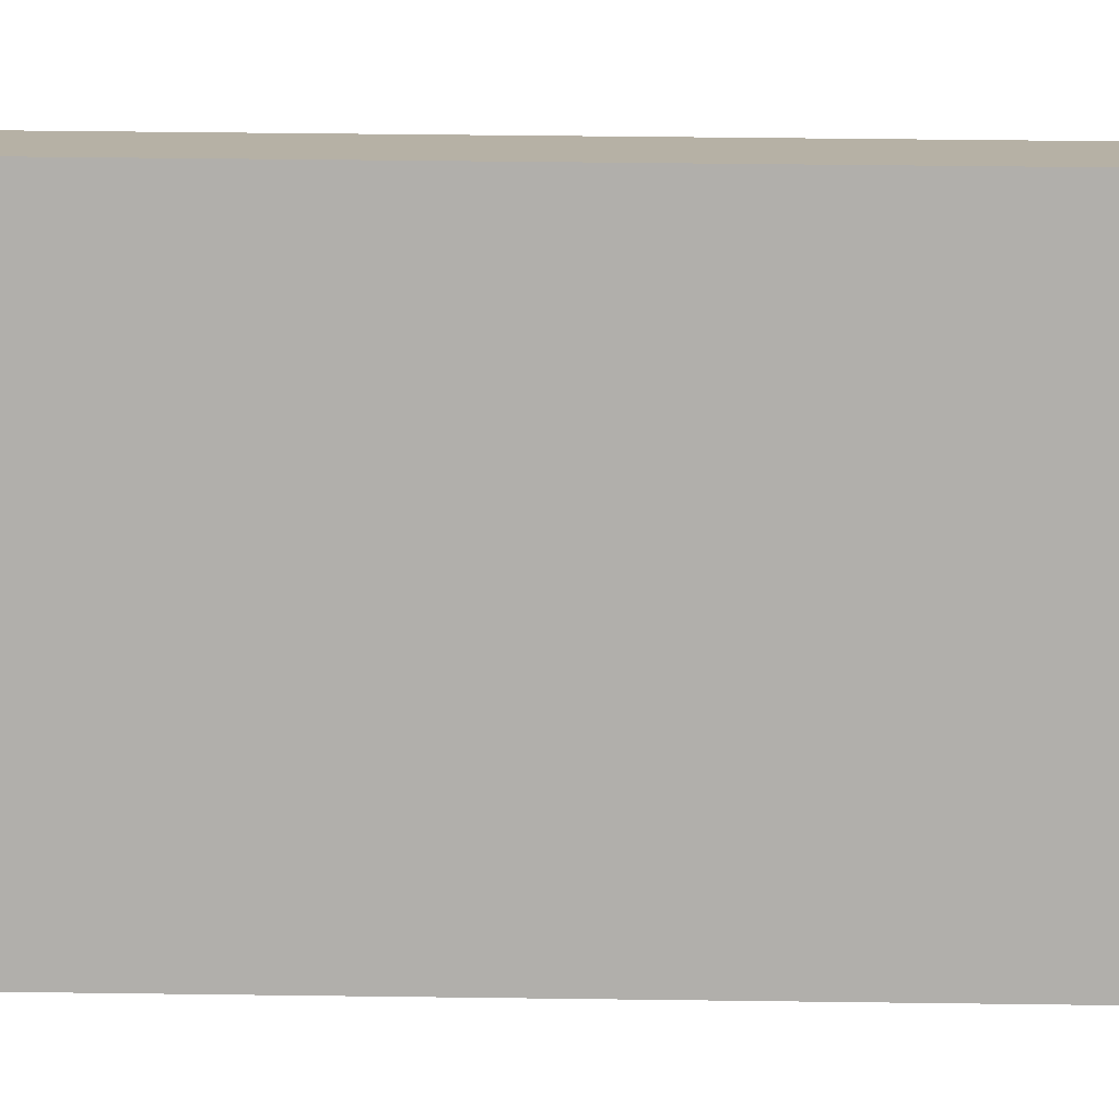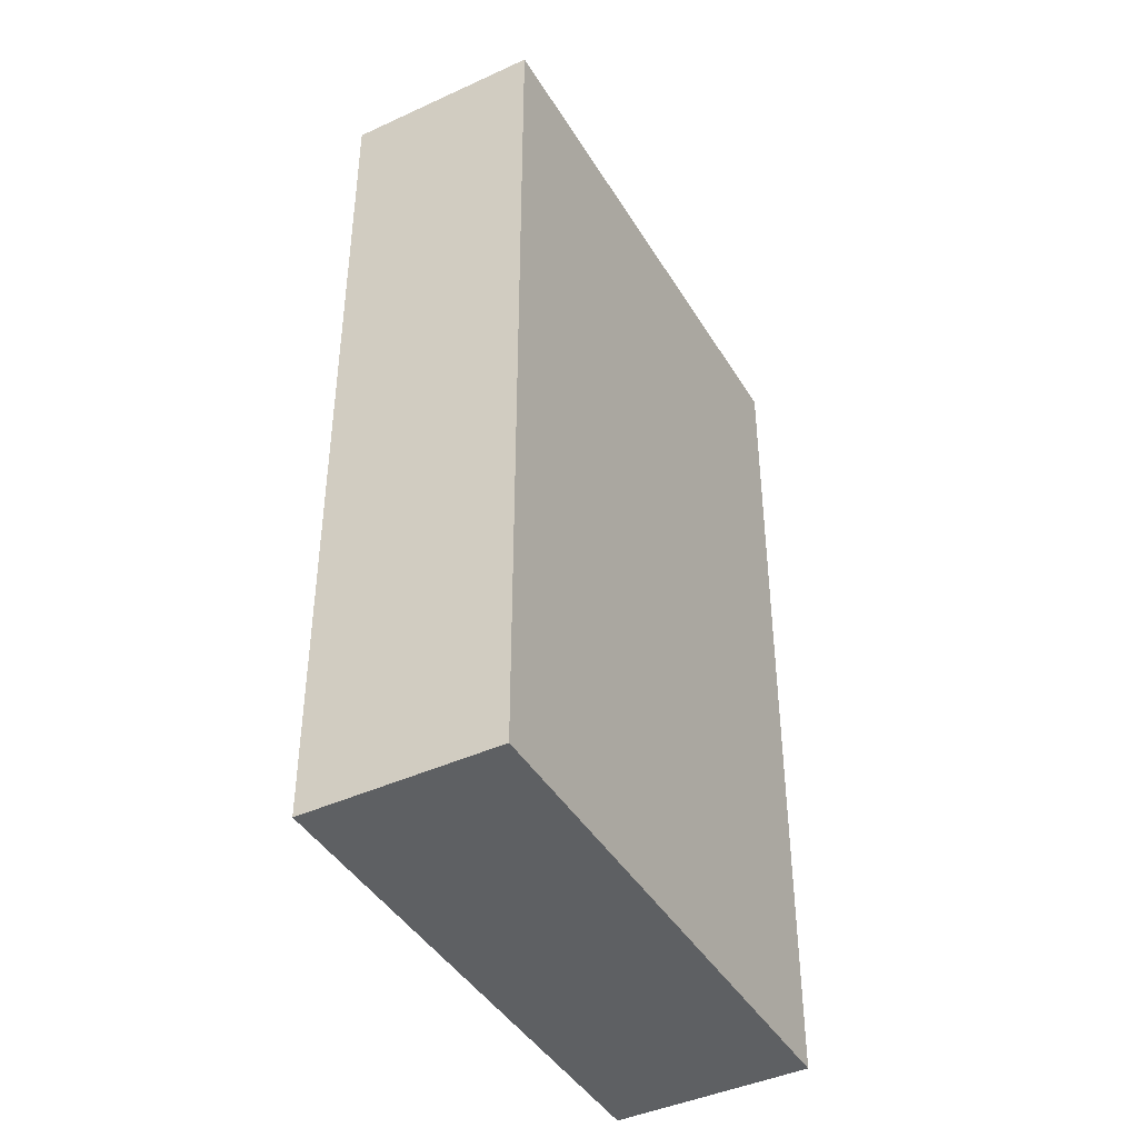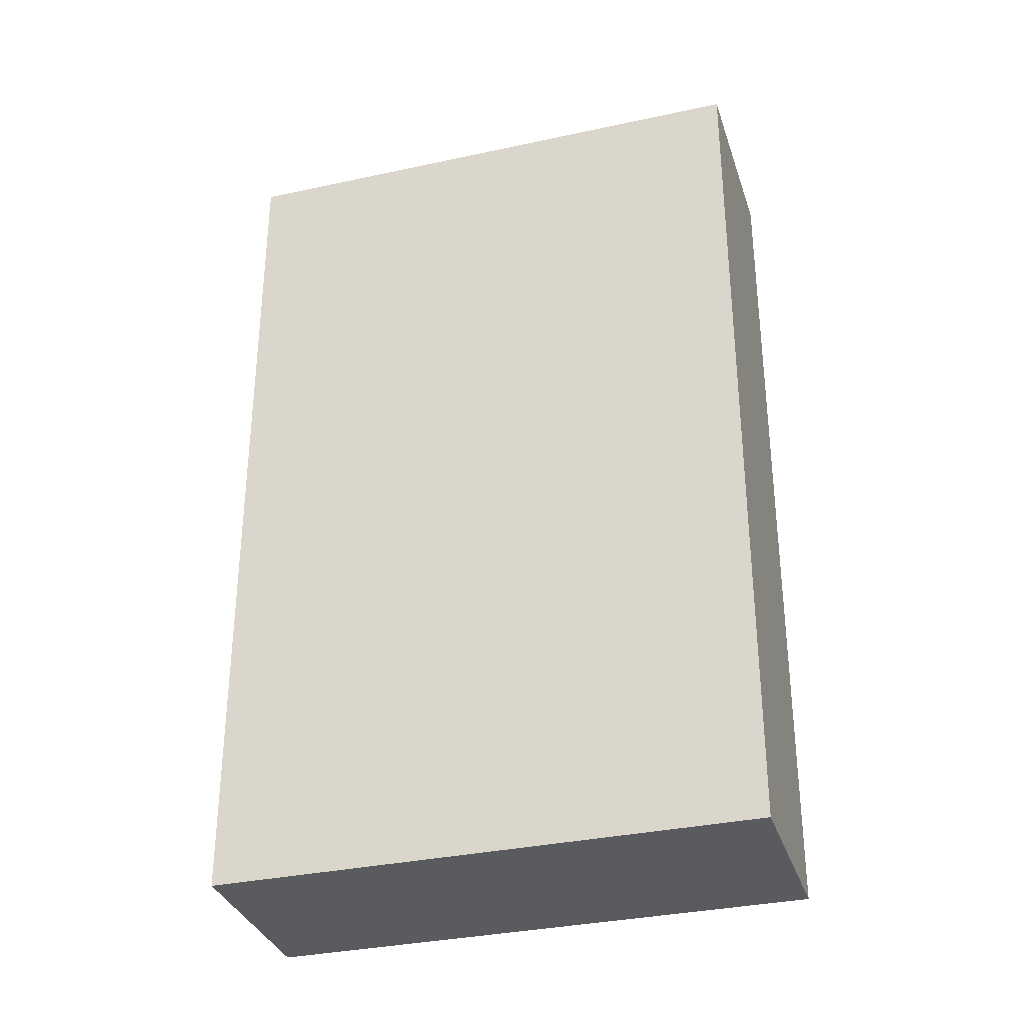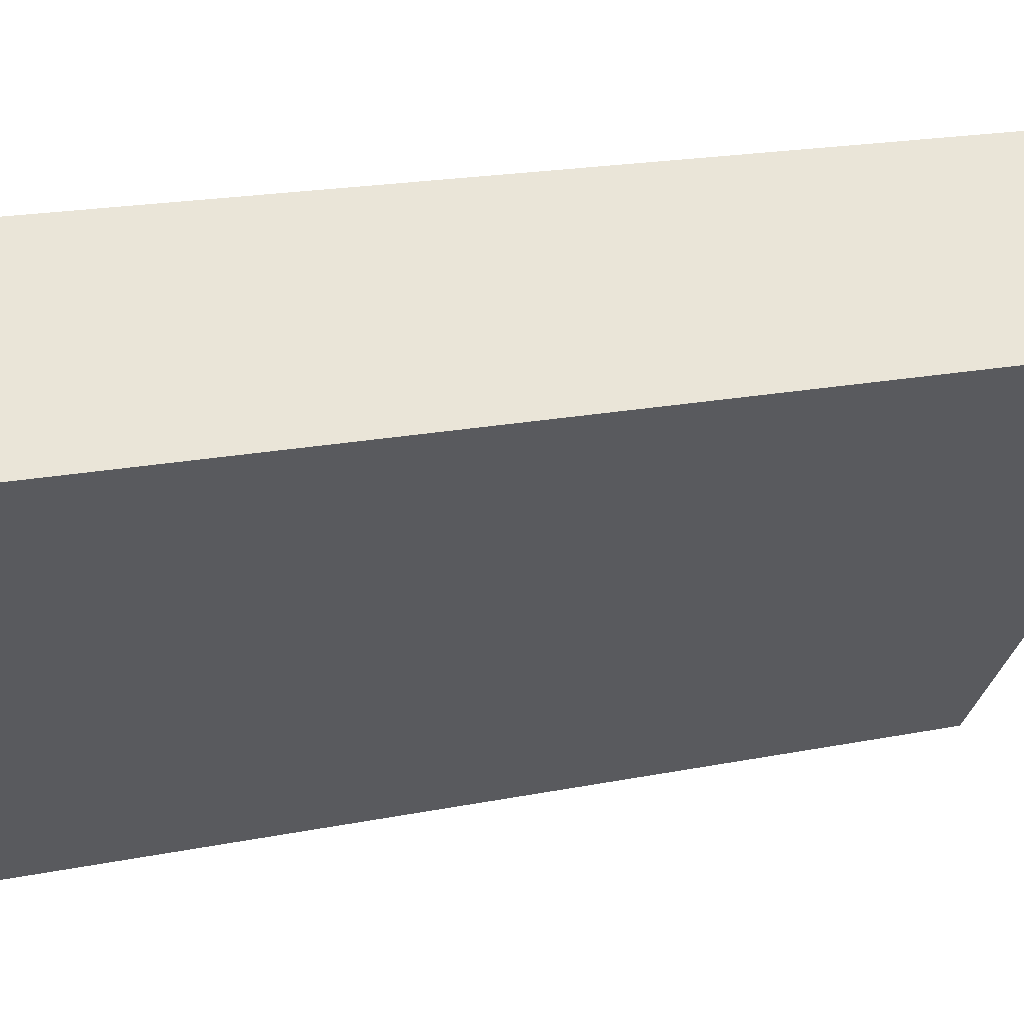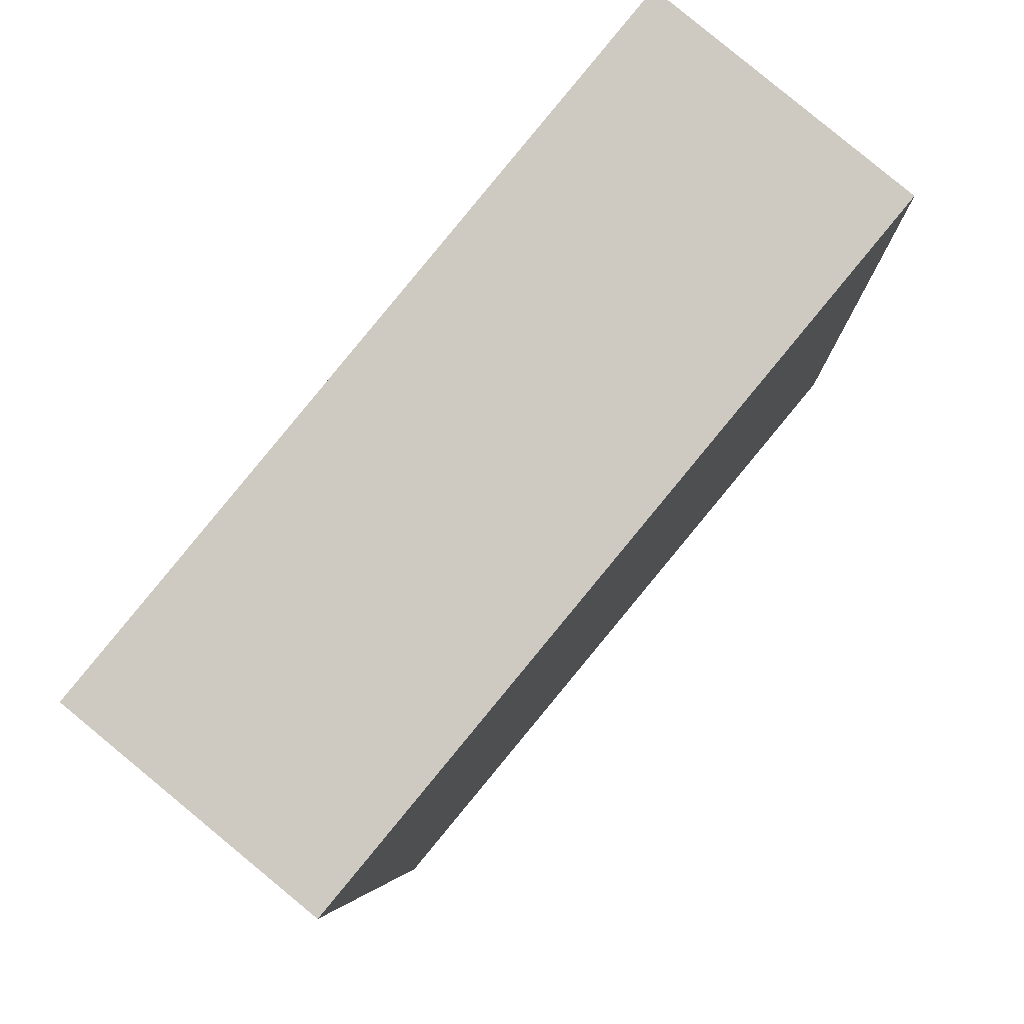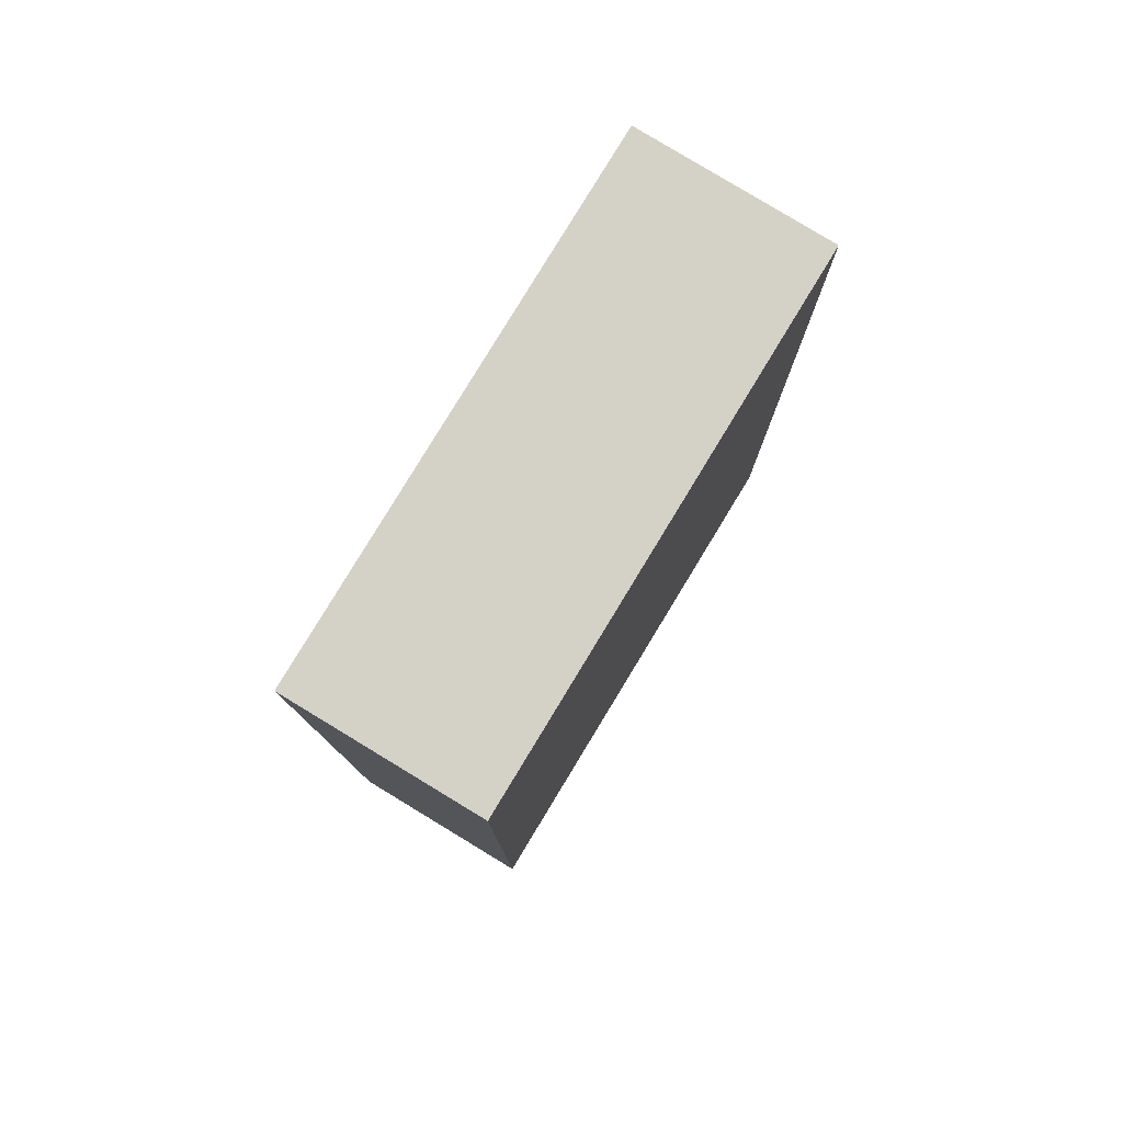
<metadata>
{"format":"obj","ext":"obj","renderer":"f3d","projection":"perspective","resolution":1024,"background":"white","views":[{"elev":51.3,"azim":-89.2,"up":"+Z"},{"elev":-42.6,"azim":-111.6,"up":"+Y"},{"elev":-33.3,"azim":-33.8,"up":"+Y"},{"elev":18.4,"azim":68.3,"up":"+Z"},{"elev":-4.8,"azim":1.8,"up":"+Z"},{"elev":79.8,"azim":-109.2,"up":"+Y"}]}
</metadata>
<code>
v  0 16.57 1.015e-15
v  7.066 16.57 2.764
v  2.837 16.57 -2.348
v  6.512 16.57 7.883
v  9.365 16.57 5.542
v  9.365 -3.393e-16 5.542
v  2.837 1.438e-16 -2.348
v  7.066 -1.692e-16 2.764
v  0 0 0
v  6.512 -4.827e-16 7.883
g defaultobject
f 1 2 3
f 2 1 4
f 2 4 5
f 6 2 5
f 2 6 3
f 3 6 7
f 7 6 8
f 7 1 3
f 1 7 9
f 9 4 1
f 4 9 10
f 10 5 4
f 5 10 6
f 8 9 7
f 9 8 10
f 10 8 6

</code>
